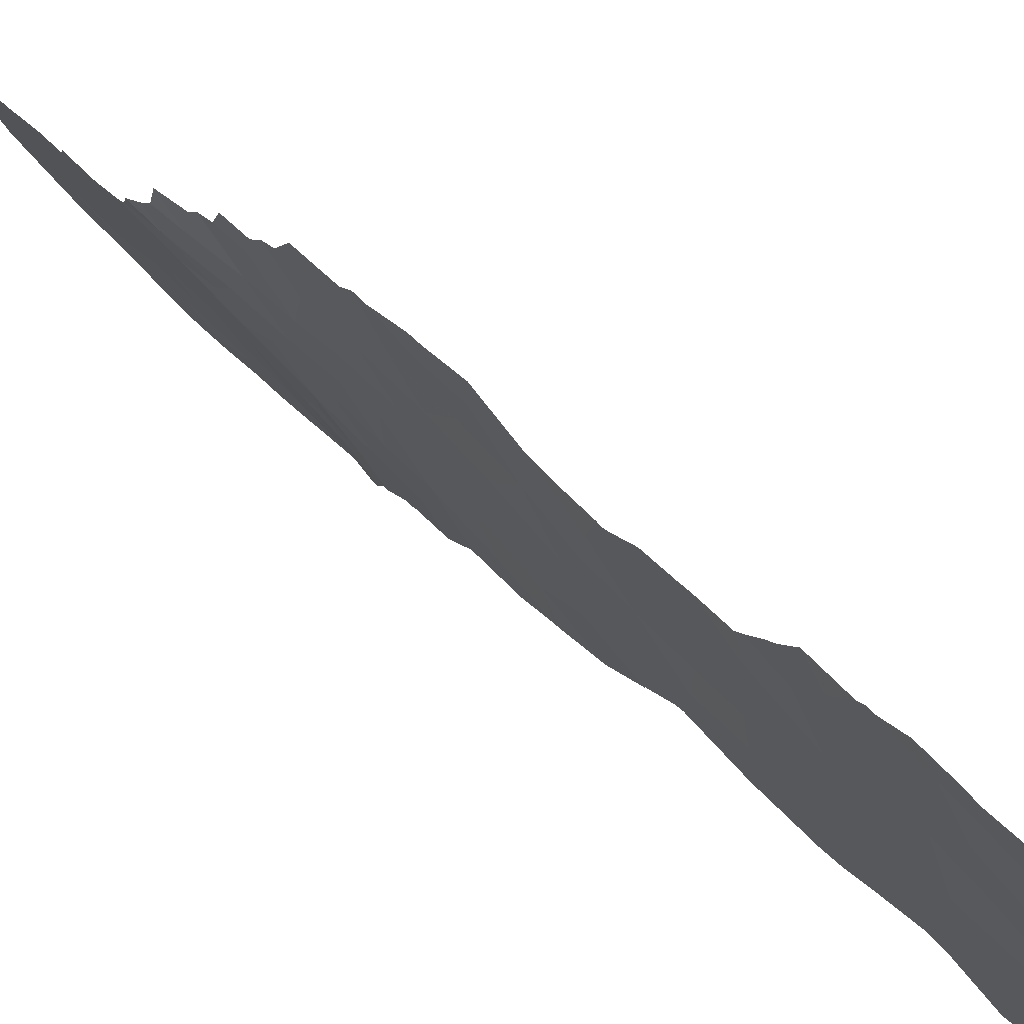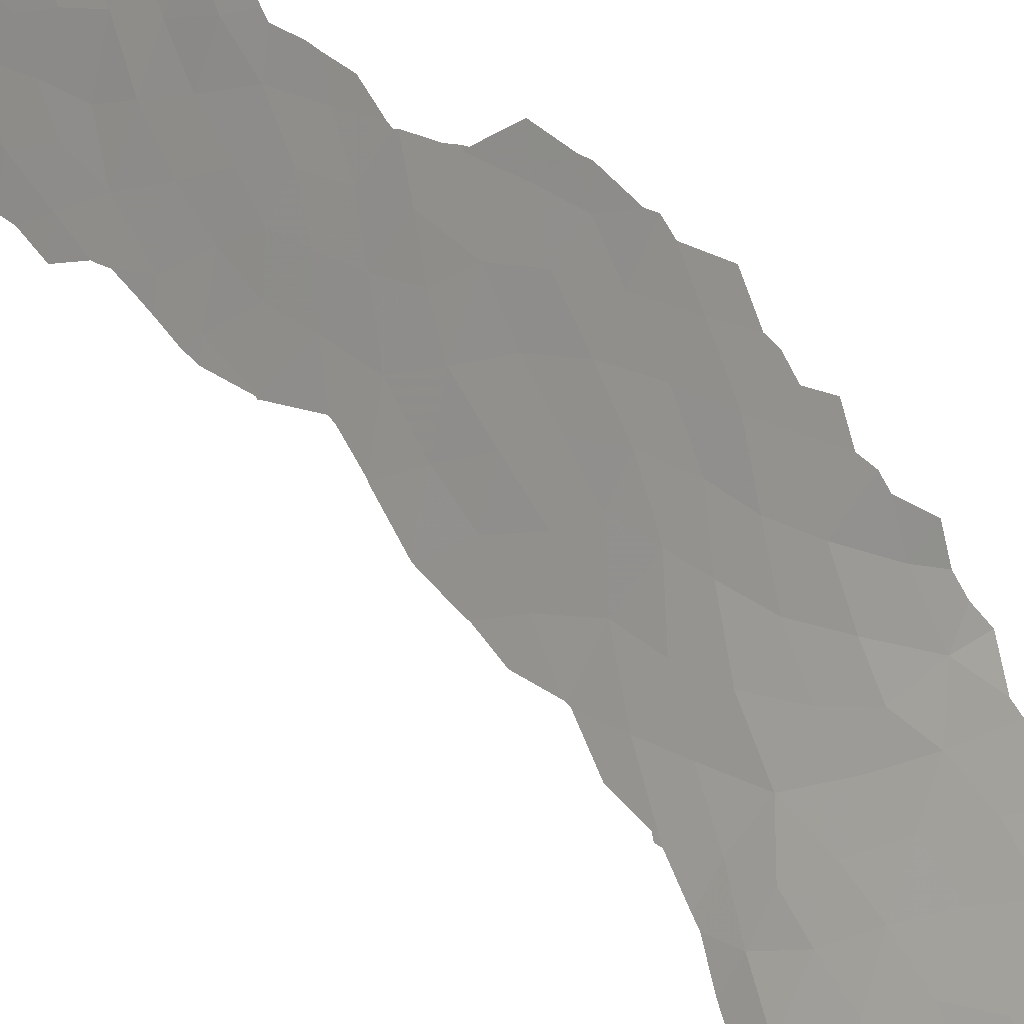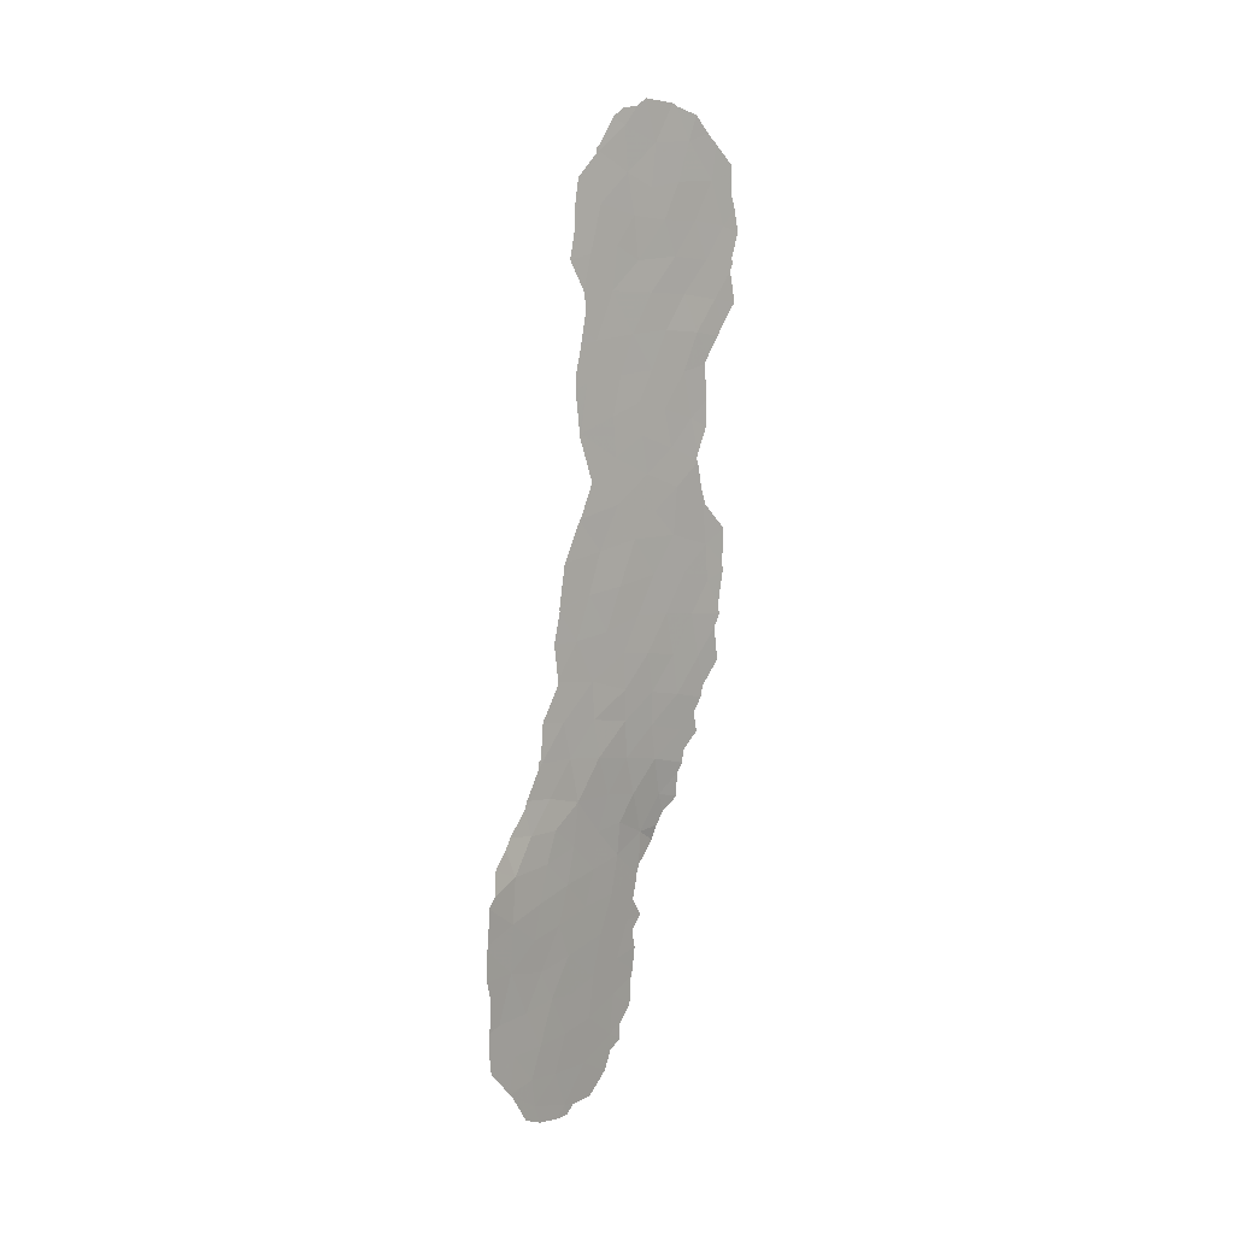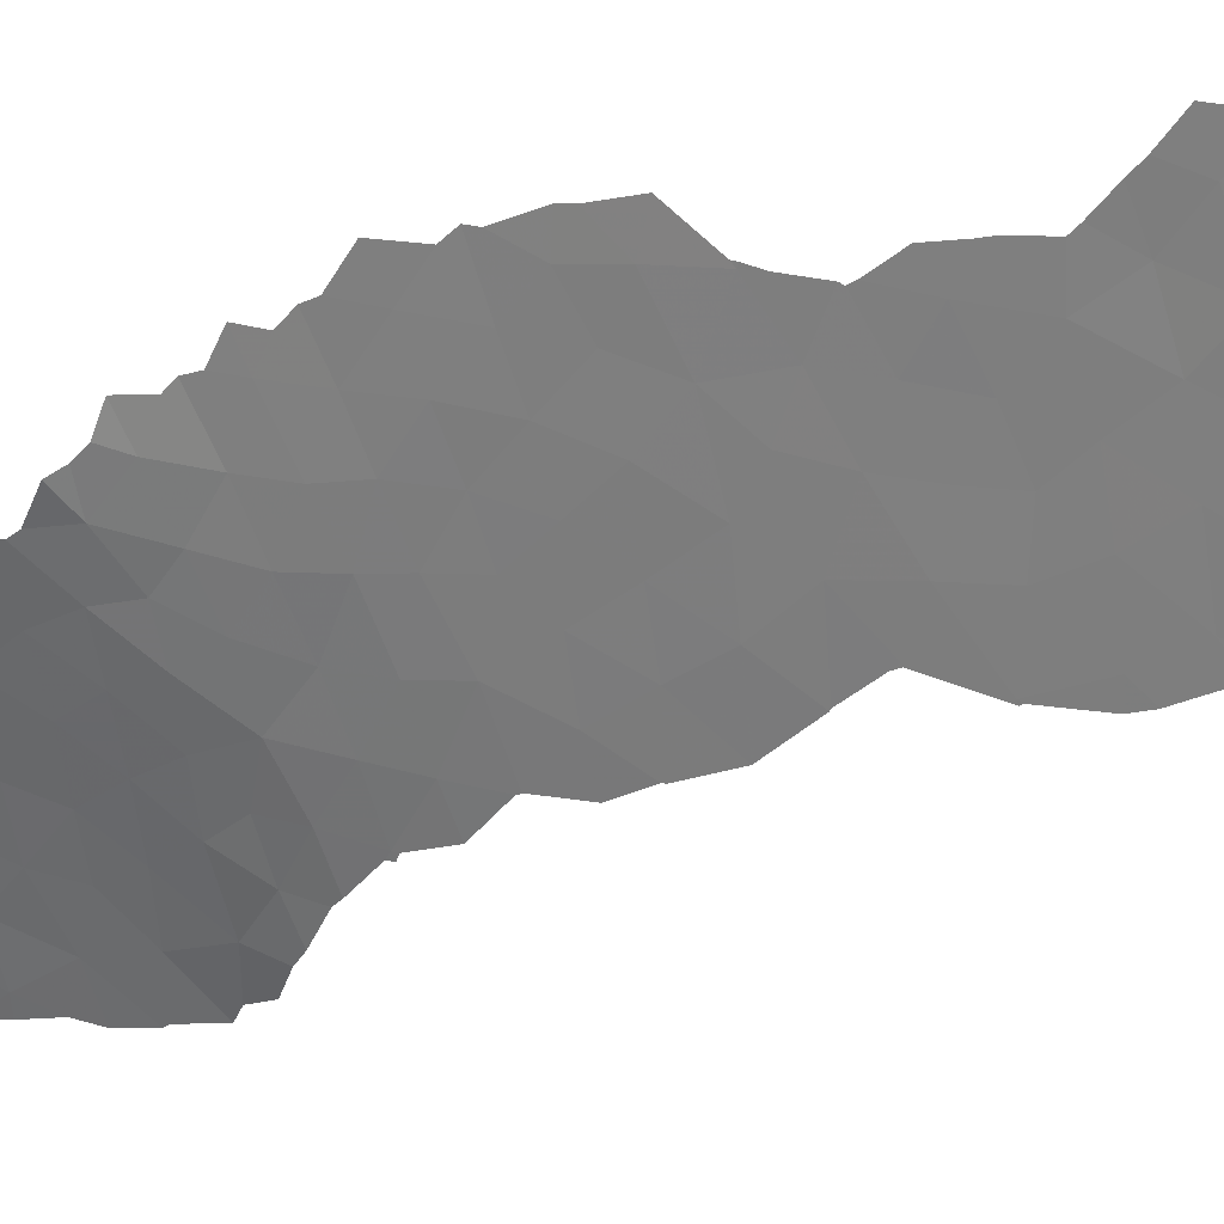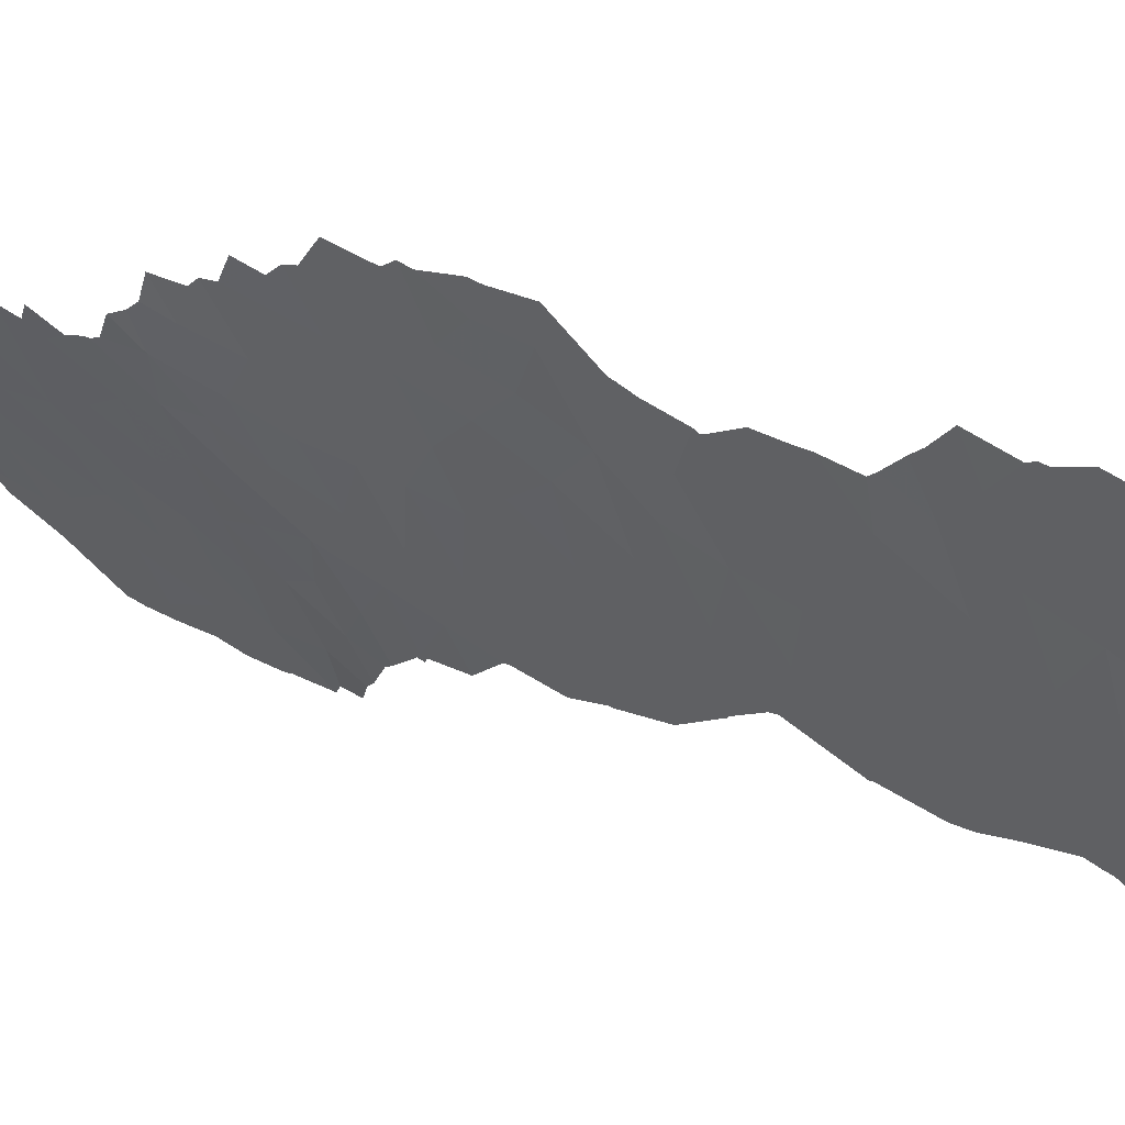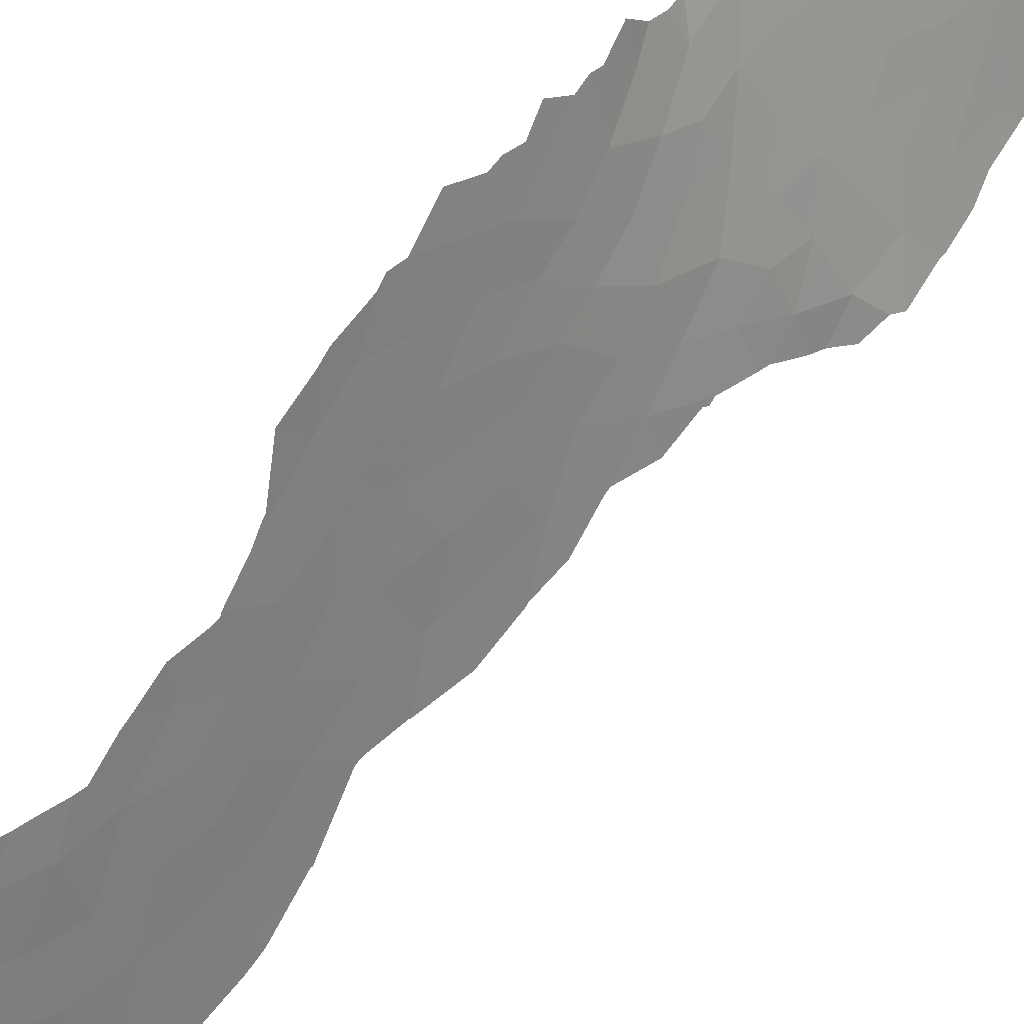
<metadata>
{"format":"obj","ext":"obj","renderer":"f3d","projection":"perspective","resolution":1024,"background":"white","views":[{"elev":37.5,"azim":-35.0,"up":"+Y"},{"elev":40.6,"azim":138.1,"up":"+Y"},{"elev":9.4,"azim":68.5,"up":"+Z"},{"elev":-3.6,"azim":-53.5,"up":"+Y"},{"elev":20.9,"azim":-40.6,"up":"+Y"},{"elev":66.9,"azim":31.2,"up":"+Y"}]}
</metadata>
<code>
v 97.6 84.12 -38.83
v 96.55 85.86 -38.42
v 92.78 94.36 -20.98
v 95.36 87.97 -4.418
v 95.36 88.04 -6.754
v 93.05 93.9 -12.7
v 93.34 93.09 -14.57
v 92.78 94.45 -9.284
v 93.23 93.35 -3.713
v 94.52 89.15 -43.09
v 95.52 87.52 -43.44
v 95.89 86.84 -17.2
v 96.63 85.63 -49.27
v 95.6 87.46 -9.021
v 92.65 94.59 -23.06
v 92.72 94.19 -28.64
v 97.02 85.03 -47.48
v 95.65 87.28 -45.47
v 93.79 91.97 -12.56
v 93.34 93.07 -10.89
v 93.58 92.51 -9.102
v 94.15 90.92 -28.02
v 93.95 91.23 -29.99
v 93.84 91.88 -16.28
v 93.54 92.5 -22.4
v 95 89.02 -20.65
v 98.53 82.47 -45.73
v 94.43 90.29 -26.08
v 96.43 86.03 -43.88
v 94.18 90.16 -34.93
v 96.31 86.1 -32.37
v 94.55 89.17 -37.83
v 92.34 95.54 -7.65
v 97.82 83.76 -40.51
v 98.67 82.31 -41.63
v 94.77 89.47 -3.203
v 99.04 81.58 -43.93
v 98.45 82.62 -37.17
v 94.56 90.01 -7.252
v 94.72 89.61 -5.302
v 95.04 88.9 -18.43
v 95.1 88.75 -16.48
v 94.95 89.15 -24.55
v 95.44 87.95 -22.76
v 94.03 91.26 -24.22
v 93.88 91.22 -31.67
v 96.49 85.72 -30.57
v 93.24 92.86 -30.35
v 92.99 93.18 -32.23
v 96.07 86.58 -34.57
v 96.98 84.85 -34.03
v 94.77 88.69 -46.81
v 94.16 91.05 -5.952
v 92.97 93.72 -26.45
v 95.28 88.34 -26.63
v 94.26 90.82 -19.34
v 93.51 92.68 -20.08
v 97.61 84.08 -45.77
v 94.91 89.2 -14.59
v 96.65 85.68 -45.7
v 94.78 88.77 -39.67
v 95.22 88.04 -41.47
v 94.54 89.65 -33.03
v 95.63 87.49 -28.91
v 94.65 88.9 -44.81
v 95.61 87.56 -30.76
v 94.16 91.04 -10.78
v 94.97 89 -8.636
v 93.86 91.84 -7.416
v 97.27 84.6 -37.08
v 92.57 94.73 -24.9
v 92.66 94.78 -5.506
v 93.06 93.75 -7.41
v 95.86 86.91 -47.64
v 95.47 87.87 -32.66
v 95.06 88.49 -34.6
v 94.57 89.28 -36.19
v 93.22 93.23 -24.31
v 95.32 87.87 -36.32
v 94.09 89.86 -41.36
v 97.92 83.53 -47.25
v 94.56 90.07 -22.38
v 94.04 91.29 -3.893
v 97.19 84.37 -32.25
v 96.93 85.14 -35.58
v 93.67 90.71 -37.01
v 94.16 91.08 -14.42
v 92.56 95.03 -11.14
v 93.67 92.08 -26.2
v 93.42 92.56 -28.33
v 95.74 87.3 -24.76
v 94.74 89.5 -29.61
v 96.9 85.29 -40.23
v 93.51 92.69 -5.633
v 95.84 87.02 -39.83
v 94.4 90.49 -17.49
v 94.48 90.31 -15.9
v 94.81 89.4 -27.82
v 97.57 84.14 -42.2
v 95.62 87.54 -19.43
v 96.27 86.28 -36.67
v 98.63 82.43 -39.33
v 97.73 83.65 -35.53
v 93.26 91.88 -35.33
v 93.66 91.5 -33.41
v 96.07 86.54 -26.85
v 95.51 87.57 -38.1
v 97.81 83.71 -48.63
v 93.66 92.31 -18.18
v 94.05 91.29 -21.14
v 94.62 89.93 -12.7
v 98.12 83.21 -43.87
v 93.13 93.57 -16.81
v 95.73 87.2 -14.91
v 95.5 87.77 -12.96
v 94.67 89.54 -31.15
v 95.09 88.73 -10.69
v 94.45 90.27 -9.304
v 97.17 84.83 -43.69
v 96.54 85.88 -41.9
v 95.58 87.32 -49.47
v 96.3 86.16 -49.48
v 92.72 94.52 -21.08
v 92.2 95.76 -22.38
v 92.51 94.54 -30.17
v 92.16 95.48 -28.99
v 92.32 95.24 -27.31
v 95.83 86.78 -5.598
v 95.95 86.52 -7.148
v 92.75 94.52 -15.52
v 92.76 94.5 -16.02
v 93.62 92.32 -2.029
v 94.29 90.69 -1.906
v 92.19 95.69 -24.01
v 92.17 95.74 -24.51
v 99.38 81 -45.35
v 99.34 81.07 -46.1
v 99.26 81.36 -37.73
v 99.02 81.48 -36.6
v 99.37 81.01 -44.1
v 99.53 80.88 -40.12
v 99.52 80.86 -41.58
v 92.74 93.04 -35.67
v 92.9 93 -34.43
v 92.25 95.46 -26.2
v 97.07 84.48 -30.36
v 96.62 85.38 -28.78
v 92.21 95.55 -26.66
v 96.93 85.13 -49.81
v 96.53 85.79 -49.84
v 97.62 84.01 -49.55
v 92.73 94.47 -20.88
v 95.97 86.73 -21.2
v 96.37 85.87 -23.1
v 95.01 88.81 -2.814
v 94.8 89.35 -2.424
v 93 93.93 -18.83
v 92.96 94.01 -18.55
v 92.73 94.61 -13.87
v 92.48 95.23 -12.91
v 92.84 93.38 -33.28
v 92.53 94.21 -32.47
v 97.68 83.47 -33.84
v 97.29 84.19 -32.48
v 99.37 81.07 -42.58
v 94.35 89.37 -47.27
v 94.34 89.38 -46.48
v 93.93 90.06 -45.76
v 93.87 90.16 -44.32
v 93.06 93.78 -2.51
v 93.53 92.54 -2.158
v 95.36 87.96 -4.157
v 92.75 94.52 -17.28
v 95.43 87.8 -4.515
v 95.43 87.8 -4.297
v 95.95 86.56 -7.844
v 96.51 85.54 -25.31
v 96.52 85.52 -25.18
v 96.69 85.2 -26.81
v 92.83 94.28 -20.32
v 98.71 82.17 -47.47
v 98.72 82.16 -47.45
v 96.08 86.27 -9.296
v 92.97 94.01 -18.96
v 94.74 88.72 -47.64
v 94.97 88.33 -48.56
v 93.72 90.5 -39.18
v 93.71 90.51 -39.38
v 92.98 92.2 -36.29
v 92.83 93.31 -33.94
v 92.55 94.42 -30.76
v 97.2 84.33 -32.03
v 97.29 84.16 -32.2
v 92.81 94.4 -14.24
v 92.74 94.55 -3.348
v 92.53 95.06 -3.814
v 92.13 96.04 -4.737
v 92.13 96.05 -6.115
v 92.03 96.28 -6.817
v 95.93 86.76 -17.09
v 96.02 86.53 -15.12
v 92.12 96.15 -9.476
v 92.17 96.01 -9.8
v 92.34 95.56 -12.35
v 92.04 96.31 -11.29
v 98.53 82.14 -35.82
v 93.63 90.68 -38.68
v 93.11 91.56 -37.66
v 93.87 90.22 -41.99
v 93.51 90.79 -41.31
v 93.81 90.26 -44.01
v 93.74 90.41 -42.85
v 99.5 81 -38.19
v 94.49 90.19 -2.267
v 95.94 86.72 -17.19
v 97.8 83.3 -34.23
v 91.95 96.5 -7.929
v 99.49 80.95 -39.87
v 95.87 86.85 -13.2
v 95.98 86.6 -14.36
v 92.69 93.99 -31.48
v 95.95 86.78 -21.14
v 95.68 87.4 -19.72
v 95.65 87.45 -19.41
v 95.92 86.77 -17.31
v 98.31 82.45 -35.28
v 96.39 85.82 -23.19
v 93.1 91.83 -36.93
v 95.79 87.04 -10.7
v 96.61 85.4 -28.61
v 93.85 90.26 -40.34
v 96.6 85.4 -28.52
v 92.13 96.11 -9.166
v 98.13 83.15 -49.12
v 95.74 87.17 -11.42
v 95.78 87.06 -10.91
v 98.65 82.28 -47.57
v 95.81 86.99 -12.5
f 62 10 11
f 13 74 121
f 13 121 122
f 15 3 123
f 15 123 124
f 16 126 125
f 16 127 126
f 5 129 128
f 13 17 74
f 21 20 67
f 113 7 130
f 113 130 131
f 31 66 75
f 83 133 132
f 21 67 118
f 15 124 134
f 71 15 134
f 71 134 135
f 76 77 79
f 37 27 137
f 37 137 136
f 38 138 139
f 69 21 118
f 118 39 69
f 40 4 36
f 17 108 81
f 37 136 140
f 44 43 91
f 35 142 141
f 104 144 143
f 71 135 145
f 64 66 47
f 47 146 147
f 23 48 46
f 1 38 70
f 38 1 102
f 31 50 51
f 5 39 68
f 7 113 24
f 113 109 24
f 74 18 52
f 53 69 39
f 16 54 148
f 16 148 127
f 62 80 10
f 108 17 13
f 106 91 55
f 13 150 149
f 51 85 103
f 85 51 50
f 108 13 149
f 108 149 151
f 3 152 123
f 44 154 153
f 47 66 31
f 3 15 25
f 15 78 25
f 36 155 156
f 28 43 45
f 109 113 158
f 109 158 157
f 114 59 42
f 29 18 60
f 6 160 159
f 54 90 89
f 35 112 37
f 60 58 119
f 39 5 40
f 6 7 19
f 23 116 92
f 21 8 20
f 8 88 20
f 18 29 11
f 80 62 61
f 49 162 161
f 8 73 33
f 28 98 55
f 9 94 83
f 116 46 63
f 27 37 112
f 95 120 93
f 87 7 24
f 56 109 57
f 26 41 56
f 22 92 98
f 34 1 93
f 48 90 16
f 15 71 78
f 84 51 163
f 84 163 164
f 1 34 102
f 35 37 165
f 35 165 142
f 37 140 165
f 85 101 70
f 52 167 166
f 65 169 168
f 18 11 65
f 65 52 18
f 11 10 65
f 9 171 170
f 36 4 172
f 36 172 155
f 113 173 158
f 42 59 97
f 76 75 63
f 6 19 20
f 4 174 175
f 5 14 176
f 5 176 129
f 17 81 58
f 58 60 17
f 91 106 177
f 91 177 178
f 106 179 177
f 3 180 152
f 18 74 60
f 86 30 104
f 27 81 181
f 27 181 182
f 118 68 39
f 14 183 176
f 87 24 97
f 3 57 184
f 3 184 180
f 3 25 57
f 110 56 57
f 74 52 185
f 74 185 186
f 74 186 121
f 73 21 69
f 61 32 187
f 61 187 188
f 107 32 61
f 92 66 64
f 104 143 189
f 30 63 105
f 63 46 105
f 105 49 161
f 105 161 190
f 48 16 125
f 48 125 191
f 67 20 19
f 84 193 192
f 2 101 107
f 95 2 107
f 1 70 2
f 52 166 185
f 7 6 159
f 7 159 194
f 72 9 195
f 72 195 196
f 72 196 197
f 9 72 94
f 33 72 198
f 33 198 199
f 23 92 22
f 56 110 26
f 81 27 58
f 28 89 22
f 75 66 116
f 107 79 32
f 21 73 8
f 72 33 73
f 27 182 137
f 45 78 89
f 89 78 54
f 71 54 78
f 50 76 79
f 76 30 77
f 79 77 32
f 114 12 200
f 114 200 201
f 88 8 202
f 88 202 203
f 88 205 204
f 38 139 206
f 86 208 207
f 59 114 115
f 80 210 209
f 43 82 45
f 36 83 40
f 46 48 49
f 70 38 103
f 82 44 26
f 44 82 43
f 110 82 26
f 10 212 211
f 38 102 213
f 38 213 138
f 51 84 31
f 13 122 150
f 41 96 56
f 56 96 109
f 36 156 214
f 12 215 200
f 10 80 209
f 10 209 212
f 45 25 78
f 51 103 216
f 51 216 163
f 54 71 145
f 54 145 148
f 30 86 77
f 77 86 32
f 33 199 217
f 28 22 98
f 6 88 204
f 6 204 160
f 23 22 90
f 89 90 22
f 119 29 60
f 40 5 4
f 102 218 213
f 40 53 39
f 101 79 107
f 79 101 50
f 92 116 66
f 90 48 23
f 89 28 45
f 9 170 195
f 115 114 220
f 115 220 219
f 120 11 29
f 11 120 62
f 99 120 119
f 93 1 2
f 49 221 162
f 49 48 191
f 49 191 221
f 53 94 69
f 53 83 94
f 83 53 40
f 119 58 112
f 2 95 93
f 95 62 120
f 42 97 96
f 97 24 96
f 109 96 24
f 92 64 98
f 55 98 64
f 26 44 153
f 26 153 222
f 41 26 100
f 100 26 222
f 100 222 223
f 12 100 224
f 12 224 225
f 34 93 99
f 90 54 16
f 34 99 35
f 102 35 141
f 102 141 218
f 102 34 35
f 103 85 70
f 85 50 101
f 70 101 2
f 52 65 168
f 52 168 167
f 65 10 211
f 65 211 169
f 59 111 87
f 113 131 173
f 7 194 130
f 30 76 63
f 76 50 75
f 63 75 116
f 7 87 19
f 111 19 87
f 88 6 20
f 4 175 172
f 50 31 75
f 45 82 25
f 103 226 216
f 84 164 193
f 44 91 227
f 44 227 154
f 91 178 227
f 74 17 60
f 86 228 208
f 86 104 189
f 86 189 228
f 117 67 111
f 14 229 183
f 59 87 97
f 25 110 57
f 32 86 207
f 32 207 187
f 103 38 206
f 103 206 226
f 104 105 190
f 104 190 144
f 30 105 104
f 105 46 49
f 55 64 106
f 19 111 67
f 47 31 84
f 62 95 61
f 107 61 95
f 73 69 94
f 64 47 147
f 64 147 230
f 57 109 157
f 57 157 184
f 114 42 12
f 80 231 210
f 47 84 192
f 47 192 146
f 106 232 179
f 72 197 198
f 72 73 94
f 106 64 230
f 106 230 232
f 41 42 96
f 99 119 112
f 4 5 128
f 4 128 174
f 80 61 188
f 80 188 231
f 110 25 82
f 9 83 132
f 9 132 171
f 27 112 58
f 88 203 205
f 83 36 214
f 83 214 133
f 12 42 41
f 33 217 233
f 8 33 233
f 8 233 202
f 108 151 234
f 12 41 100
f 114 201 220
f 115 111 59
f 117 115 235
f 117 235 236
f 12 225 215
f 43 28 55
f 43 55 91
f 100 223 224
f 115 117 111
f 108 234 237
f 117 14 68
f 81 108 237
f 81 237 181
f 67 117 118
f 46 116 23
f 14 117 236
f 14 236 229
f 115 238 235
f 115 219 238
f 68 14 5
f 99 112 35
f 118 117 68
f 119 120 29
f 93 120 99

</code>
